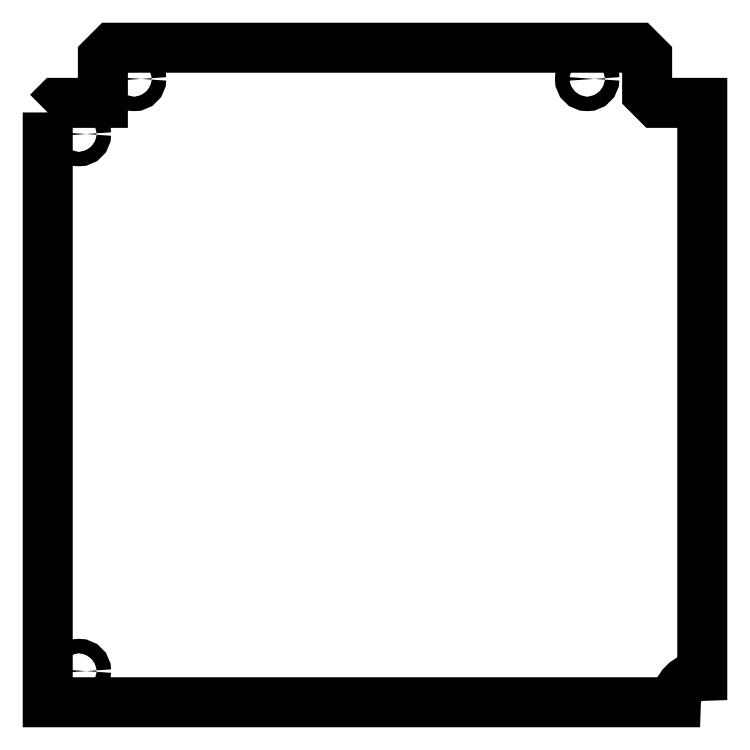
<metadata>
{"format":"dxf","ext":"dxf","renderer":"ezdxf+matplotlib","layout":"modelspace","background":"white","min_lineweight":24,"dpi":150}
</metadata>
<code>
0
SECTION
2
ENTITIES
0
LWPOLYLINE
8
0
90
21
70
1
43
0
10
-523
20
-4
10
-519
20
1.943e-14
10
-500
20
6.661e-15
10
-500
20
19
10
-496
20
23
10
-277
20
23
10
-273
20
19
10
-273
20
4
10
-269
20
-3.025e-14
10
-253
20
1.931e-15
10
-250
20
2.22e-15
10
-250
20
-3
10
-250
20
-228
10
-250
20
-231
10
-250
20
-239
42
0.4142
10
-261
20
-250
10
-269
20
-250
10
-272
20
-250
10
-497
20
-250
10
-500
20
-250
10
-523
20
-250
0
CIRCLE
8
0
10
-510
20
-237
30
0
40
3
0
CIRCLE
8
0
10
-298
20
10
30
0
40
3
0
CIRCLE
8
0
10
-487
20
10
30
0
40
3
0
CIRCLE
8
0
10
-510
20
-13
30
0
40
3
0
ENDSEC
0
EOF

</code>
